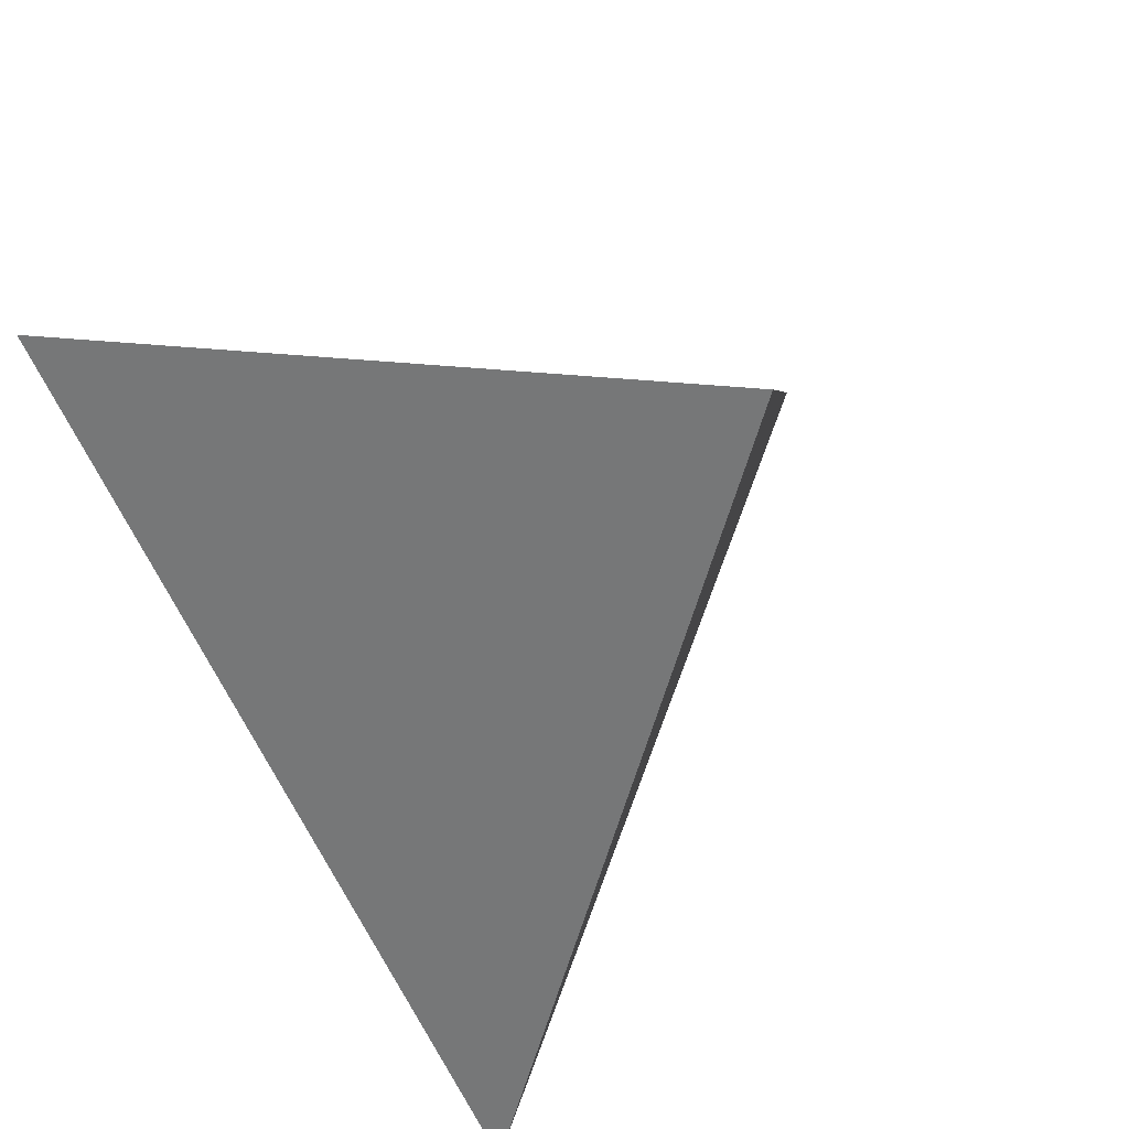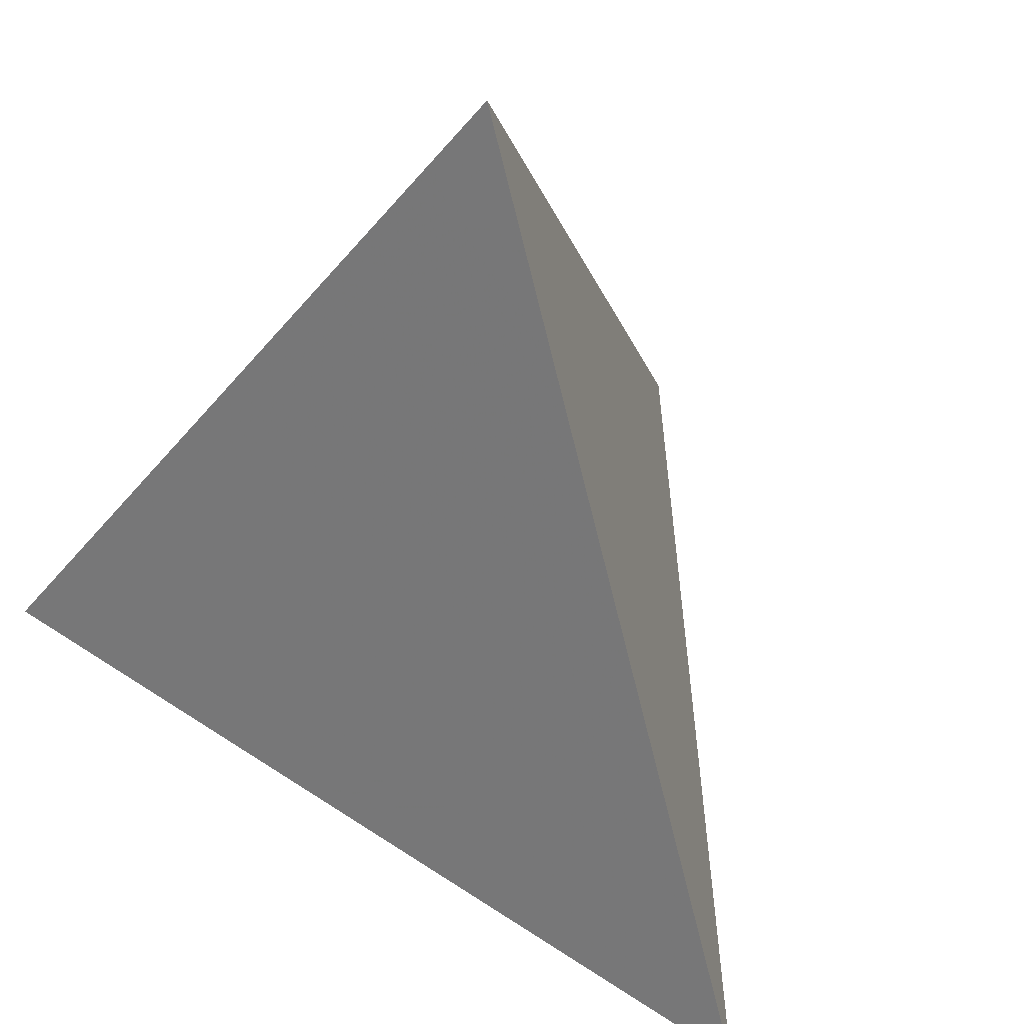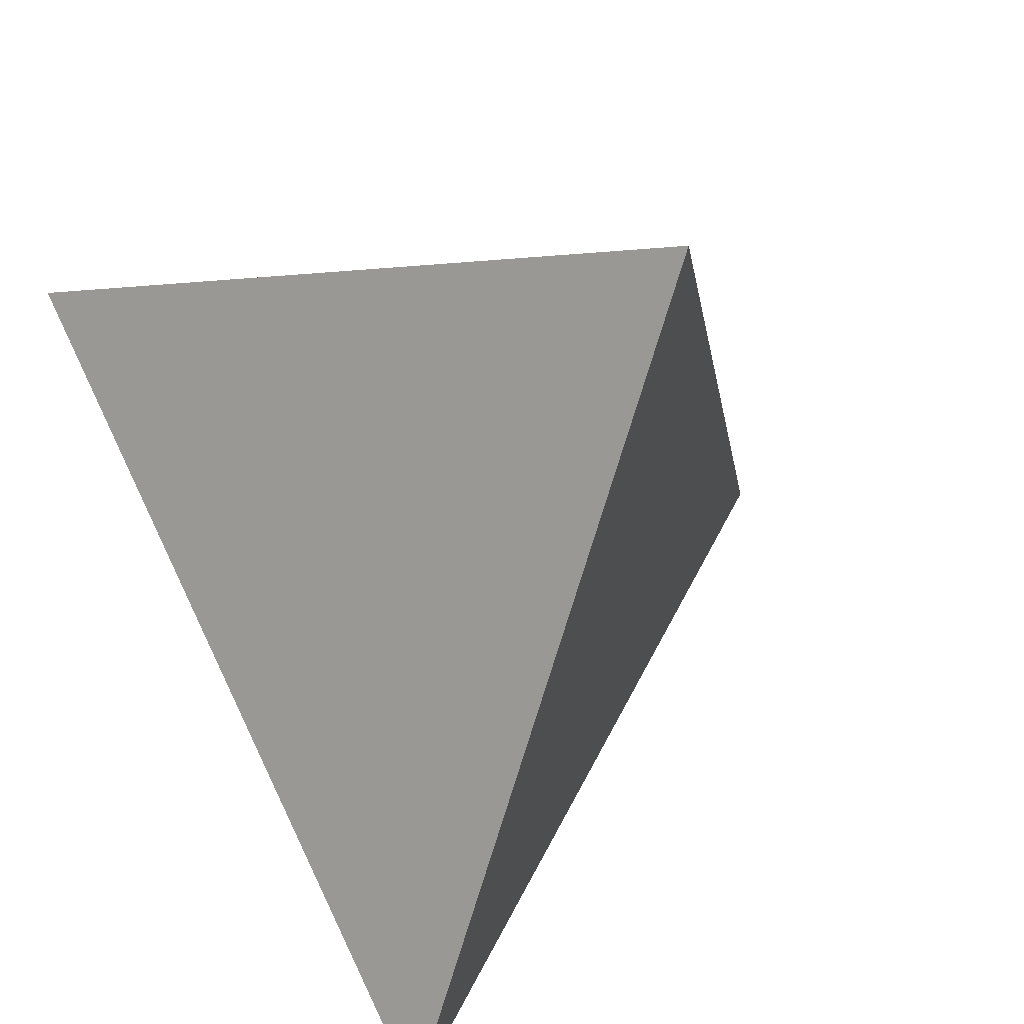
<metadata>
{"format":"obj","ext":"obj","renderer":"f3d","projection":"perspective","resolution":1024,"background":"white","views":[{"elev":58.9,"azim":-23.2,"up":"+Y"},{"elev":-78.7,"azim":-28.9,"up":"+Y"},{"elev":42.3,"azim":-18.5,"up":"+Y"}]}
</metadata>
<code>
v -0.3806 0.1924 -0.3404
v 0.0863 0.4654 0.126
v 0.3398 -0.2175 -0.2749
v -0.2271 -0.2814 0.33
v -0.2307 -0.2124 0.2159
v -0.1974 -0.1989 0.1639
v -0.2095 -0.2268 0.2219
v -0.2314 -0.2411 0.2653
v -0.2489 -0.1757 0.1695
v -0.2789 -0.1005 0.08452
v -0.1775 -0.1031 -0.01628
v -0.1725 -0.1574 0.07162
v -0.1852 -0.1728 0.2947
v -0.2178 -0.08828 0.1671
v -0.2314 -0.1904 0.2399
v -0.009394 -0.07757 0.1306
v -0.1052 -0.1612 0.2195
v 0.01877 -0.01773 0.1109
v -0.08036 0.1035 0.2021
v -0.1409 -0.02856 0.2303
v -0.2807 0.143 -0.1416
v -0.235 0.1001 -0.03223
v -0.1861 0.1197 0.02493
v -0.1906 0.213 -0.06752
v -0.2047 0.004455 0.1021
v -0.2853 -0.04489 -0.02078
v -0.3138 0.04074 -0.09876
v -0.1863 -0.04835 -0.1015
v -0.1972 0.06206 0.0608
v -0.1571 0.0824 0.1037
v -0.263 0.05423 -0.2086
v 0.03864 0.1006 0.111
v -0.1167 0.2298 0.03052
v -0.1972 0.2672 -0.1827
v -0.2631 0.2237 -0.1887
v 0.1263 0.2359 -0.03304
v -0.04248 0.1985 -0.1534
v -0.3403 0.2002 -0.2855
v -0.08407 0.1103 -0.2453
v -0.1129 0.0688 -0.2935
v -0.1523 0.01932 -0.2463
v -0.1546 0.1109 -0.2828
v -0.2395 0.1446 -0.302
v -0.1239 0.1801 -0.2118
v -0.06019 0.1443 -0.2057
v -0.1043 0.1433 -0.2302
v -0.01901 0.1078 -0.2122
v -0.0104 0.132 -0.1885
v -0.005544 0.1163 -0.1982
v -0.006336 0.1128 -0.2014
v -0.1701 -0.236 0.2763
v -0.2217 -0.2583 0.3171
v -0.2159 -0.2725 0.3195
v 0.005495 0.1158 -0.1927
v -0.1254 0.1314 -0.2509
v -0.001806 0.1153 -0.197
v -0.003696 0.1155 -0.1979
v -0.003792 0.1148 -0.1985
v -0.2177 0.06834 0.0236
v -0.256 -0.01544 0.04164
v -0.2458 0.008521 0.0353
v -0.2521 0.02729 0.008381
v -0.2345 0.0138 0.04773
v -0.2249 0.02889 0.04874
v -0.2391 0.01652 0.0382
v -0.2284 0.2078 -0.2463
v -0.1763 0.2076 -0.2184
v -0.1661 0.1563 -0.2533
v -0.1661 0.1565 -0.2531
v -0.1661 0.156 -0.2535
v -0.1662 0.1562 -0.2534
v -0.1797 0.136 -0.2766
v -0.2393 0.006653 0.04702
v -0.2398 0.006957 0.04593
v -0.2396 0.006517 0.04668
v -0.2386 0.008379 0.04649
v -0.2384 0.008274 0.0468
v -0.2382 0.008732 0.04671
v -0.1665 0.1595 -0.251
v -0.1637 0.155 -0.253
v -0.168 0.1557 -0.2547
v -0.1676 0.1561 -0.2542
v -0.1673 0.1559 -0.2542
v -0.1674 0.1562 -0.2541
v -0.1669 0.156 -0.2539
v -0.1679 0.1566 -0.254
v -0.1728 0.1572 -0.2562
v -0.1854 0.1671 -0.2552
v -0.1558 0.1669 -0.2393
v -0.2387 0.008078 0.04664
v -0.239 0.007413 0.04677
v -0.2386 0.006264 0.04846
v -0.2383 0.007886 0.04737
v -0.1557 0.157 -0.2471
v -0.1645 0.1501 -0.2573
v -0.1691 0.1542 -0.2565
v -0.1554 0.1511 -0.2516
v -0.1794 0.15 -0.2654
v -0.1668 0.1555 -0.2542
v -0.1694 0.1559 -0.2553
v -0.1662 0.1563 -0.2533
v -0.1665 0.1563 -0.2535
v -0.1665 0.1558 -0.2539
v -0.2395 0.006394 0.04696
v -0.2393 0.006344 0.04731
v -0.239 0.008412 0.04579
v -0.2398 0.006044 0.04682
v -0.2419 0.003738 0.04559
v -0.2406 0.009201 0.04264
v -0.2393 0.0076 0.04616
v -0.1559 0.1404 -0.2603
v -0.1711 0.1851 -0.2333
v -0.2341 0.003444 0.05785
v -0.237 0.00852 0.04885
v -0.2381 0.01088 0.04499
v -0.239 -0.02721 0.07845
v -0.1385 0.1528 -0.2411
v 0.08697 0.008504 0.04154
v 0.05225 -0.08706 0.0618
v -0.1873 -0.2297 0.2073
v -0.1066 -0.2475 0.2052
v -0.1743 -0.2602 0.2477
v -0.1555 -0.2117 0.1489
v -0.1016 -0.1841 0.2113
v -0.0126 -0.196 0.1124
v 0.01736 -0.07961 0.1011
v 0.02546 -0.2141 -0.0055
v -0.1083 -0.1087 -0.06729
v -0.1121 -0.1439 -0.004222
v -0.05323 -0.1783 0.002574
v -0.02626 -0.1664 -0.0411
v -0.000679 -0.1521 -0.08778
v -0.03838 -0.1468 -0.06386
v -0.03733 -0.1081 -0.1304
v -0.0417 -0.1306 -0.0885
v -0.06268 -0.1128 -0.1004
v 0.2036 -0.2162 -0.1578
v -0.1002 -0.06794 -0.1437
v -0.1657 -0.02106 -0.166
v 0.0862 0.003263 -0.2378
v 0.2033 0.06597 -0.0744
v 0.02106 -0.126 -0.1513
v 0.04435 -0.09494 -0.2244
v -0.0521 -0.07439 -0.1748
v -0.01325 -0.08975 -0.1828
v -0.07208 -0.03619 -0.2222
v -0.04403 0.06137 -0.2622
v -0.0855 0.01329 -0.2945
v 0.00955 -0.04073 -0.286
v 0.0007927 0.01933 -0.2712
v -0.004497 -0.06836 -0.2267
v 0.01427 0.07265 -0.2219
v -0.002155 0.1112 -0.2005
v 0.04764 0.117 -0.169
v 0.009842 0.1052 -0.1987
v -0.1818 -0.2651 0.2838
v -0.001678 0.114 -0.198
v -0.03443 -0.06063 -0.2137
v -0.08606 -0.1658 0.01013
v -0.101 -0.1915 0.06691
v -0.06521 -0.1346 -0.06111
v -0.06453 -0.145 -0.044
v -0.06979 -0.1421 -0.04431
v -0.04178 -0.027 -0.2643
v -0.04187 -0.02698 -0.2643
v -0.04203 -0.02676 -0.2645
v -0.04152 -0.02722 -0.2642
v -0.06812 -0.147 -0.0374
v -0.06829 -0.147 -0.0374
v -0.06828 -0.1469 -0.03759
v -0.06821 -0.1466 -0.03809
v -0.06774 -0.1471 -0.03766
v -0.06699 -0.1473 -0.03789
v -0.06723 -0.1473 -0.03777
v -0.06725 -0.1472 -0.03797
v -0.03912 -0.02951 -0.2624
v -0.04172 -0.02537 -0.2672
v -0.04266 -0.02704 -0.2635
v -0.04264 -0.02726 -0.2631
v -0.04316 -0.02708 -0.263
v -0.04235 -0.02704 -0.2638
v -0.04248 -0.02725 -0.2633
v -0.02652 -0.0333 -0.267
v -0.04172 -0.03828 -0.2452
v -0.0441 -0.02932 -0.2584
v -0.045 -0.02629 -0.2627
v -0.04275 -0.02662 -0.2642
v -0.06738 -0.1472 -0.03783
v -0.06732 -0.1475 -0.03737
v -0.06801 -0.1476 -0.03648
v -0.05285 -0.0261 -0.2562
v -0.03549 -0.02475 -0.2737
v -0.0467 -0.02183 -0.2688
v -0.04115 -0.01968 -0.2773
v -0.04363 -0.0276 -0.2617
v -0.04177 -0.02707 -0.2642
v -0.04196 -0.02712 -0.264
v -0.04236 -0.0268 -0.2642
v -0.06823 -0.1471 -0.03718
v -0.0674 -0.1468 -0.03838
v -0.06616 -0.147 -0.03922
v -0.06853 -0.1468 -0.03743
v -0.07017 -0.1457 -0.03783
v -0.06771 -0.1455 -0.04032
v -0.05434 -0.1525 -0.04026
v -0.0666 -0.1483 -0.03657
v -0.06778 -0.1468 -0.03805
v -0.06559 -0.01665 -0.2611
v -0.05272 -0.01096 -0.282
v -0.02846 -0.01477 -0.2968
v -0.02048 -0.04912 -0.2454
v -0.06735 -0.1517 -0.03023
v -0.08153 -0.1399 -0.03771
v -0.06379 -0.1489 -0.0381
v -0.08003 -0.1553 -0.01288
v -0.04369 0.01522 -0.2984
v -0.192 -0.2507 0.2472
v -0.1902 -0.262 0.2647
v -0.2181 -0.2767 0.3141
v -0.2027 -0.2759 0.3045
v -0.1985 -0.26 0.2686
v -0.1979 -0.2707 0.2862
v -0.2069 -0.2732 0.2984
v -0.2064 -0.2659 0.2855
v -0.2141 -0.2443 0.2556
v -0.2207 -0.2596 0.2873
v -0.2122 -0.2631 0.2859
v -0.2018 -0.2426 0.242
v -0.201 -0.2531 0.259
v -0.2087 -0.2543 0.2678
v -0.2045 -0.2586 0.2715
v -0.2079 -0.2604 0.2776
v -0.2233 -0.2808 0.3256
v -0.1935 -0.2741 0.2882
v -0.1895 -0.2695 0.2769
v -0.2327 -0.04762 0.1068
v -0.04232 -0.02771 -0.2627
v -0.3617 0.2035 -0.3216
v -0.3499 0.2104 -0.3097
v -0.304 0.2372 -0.2638
v -0.2601 0.2629 -0.22
v -0.2346 0.2778 -0.1945
v -0.2208 0.2859 -0.1807
v -0.1233 0.3428 -0.08341
v -0.01027 0.4089 0.02954
v 0.02822 0.327 0.1638
v -0.04727 0.1471 0.213
v -0.0701 0.09269 0.2278
v -0.1492 -0.09573 0.2793
v -0.1611 -0.1242 0.287
v -0.2037 -0.2256 0.3147
v -0.2051 -0.229 0.3157
v -0.2234 -0.2727 0.3276
v -0.2248 -0.276 0.3285
v -0.226 -0.2788 0.3293
v -0.2274 -0.2804 0.3286
v -0.229 -0.2756 0.3218
v -0.2317 -0.2672 0.3099
v -0.235 -0.2569 0.2953
v -0.2396 -0.2428 0.2754
v -0.247 -0.2199 0.243
v -0.2511 -0.2073 0.2252
v -0.2652 -0.1638 0.1636
v -0.2746 -0.1347 0.1225
v -0.2764 -0.1291 0.1145
v -0.2846 -0.1039 0.07892
v -0.3047 -0.04174 -0.009086
v -0.3078 -0.0324 -0.0223
v -0.3219 0.01115 -0.08391
v -0.3366 0.05678 -0.1485
v -0.3435 0.07799 -0.1785
v -0.3657 0.1465 -0.2754
v -0.3764 0.1795 -0.3221
v -0.3289 0.163 -0.3357
v -0.2863 0.1388 -0.3318
v -0.2344 0.1092 -0.3271
v -0.1893 0.08359 -0.323
v -0.1332 0.05169 -0.3179
v -0.1108 0.03893 -0.3159
v -0.08883 0.02641 -0.3139
v -0.06327 0.01187 -0.3115
v -0.04183 -0.000334 -0.3096
v -0.02677 -0.008902 -0.3082
v 0.02094 -0.03605 -0.3039
v 0.04241 -0.04827 -0.3019
v 0.1205 -0.09272 -0.2948
v 0.2458 -0.164 -0.2834
v -0.2254 -0.2812 0.3282
v -0.2247 -0.2811 0.3274
v -0.2227 -0.2809 0.3253
v -0.2186 -0.2805 0.3209
v -0.2172 -0.2803 0.3195
v -0.2166 -0.2802 0.3188
v -0.2117 -0.2797 0.3136
v -0.2108 -0.2796 0.3127
v -0.21 -0.2795 0.3118
v -0.2083 -0.2793 0.31
v -0.201 -0.2785 0.3022
v -0.1782 -0.2759 0.2778
v -0.1663 -0.2746 0.2651
v -0.161 -0.274 0.2595
v -0.08898 -0.2658 0.1826
v -0.06853 -0.2635 0.1608
v -0.02472 -0.2586 0.1141
v 0.05299 -0.2498 0.03116
v 0.2576 -0.2268 -0.1872
v 0.2756 -0.2247 -0.2063
v 0.2914 -0.223 -0.2233
v 0.1298 0.3483 0.05731
v 0.153 0.2858 0.02061
v 0.2119 0.1271 -0.07257
v 0.2368 0.05998 -0.112
v 0.2433 0.04259 -0.1222
f 137 142 143
f 51 254 255
f 43 238 239
f 11 265 266
f 149 210 283
f 88 87 98
f 43 274 1
f 136 128 138
f 137 143 286
f 42 40 277
f 128 161 213
f 201 200 204
f 37 34 243
f 309 36 245
f 179 182 237
f 250 249 20
f 47 50 153
f 32 309 2
f 239 240 66
f 66 240 241
f 308 3 313
f 264 263 10
f 242 243 34
f 143 145 151
f 241 242 34
f 284 285 149
f 154 36 311
f 287 140 313
f 167 176 237
f 111 97 117
f 36 37 244
f 69 101 102
f 255 254 52
f 12 9 263
f 275 276 41
f 112 67 44
f 286 285 140
f 246 2 245
f 42 39 40
f 41 277 278
f 245 244 33
f 225 7 228
f 134 144 145
f 118 141 311
f 165 196 197
f 244 243 33
f 44 37 45
f 33 243 242
f 222 221 218
f 131 130 205
f 70 68 69
f 24 242 241
f 62 64 59
f 209 148 280
f 241 240 35
f 273 38 238
f 279 280 148
f 290 289 219
f 35 240 239
f 98 87 96
f 239 238 38
f 81 82 83
f 209 281 282
f 140 285 284
f 189 173 206
f 309 310 36
f 128 136 161
f 80 70 69
f 310 311 36
f 66 67 112
f 154 312 313
f 222 234 295
f 313 312 141
f 248 249 18
f 312 311 141
f 118 310 309
f 135 133 161
f 287 286 140
f 96 100 81
f 284 283 150
f 171 203 204
f 252 251 13
f 150 283 282
f 21 35 38
f 31 274 275
f 302 303 125
f 278 277 40
f 282 281 216
f 281 280 216
f 135 134 132
f 13 15 52
f 308 137 287
f 25 64 113
f 15 259 258
f 147 216 280
f 147 279 278
f 42 276 275
f 213 212 215
f 20 13 251
f 275 274 43
f 254 253 52
f 42 72 111
f 31 273 1
f 276 277 41
f 65 109 115
f 278 279 148
f 282 283 210
f 205 130 212
f 143 149 285
f 4 255 52
f 185 191 186
f 178 181 182
f 13 52 253
f 147 150 216
f 172 171 207
f 20 249 248
f 248 247 19
f 294 293 222
f 33 19 247
f 258 257 52
f 246 247 32
f 85 70 103
f 18 32 247
f 18 249 250
f 250 251 16
f 16 251 252
f 252 253 17
f 45 37 48
f 17 253 254
f 255 4 53
f 21 38 273
f 21 272 271
f 271 270 27
f 270 269 27
f 62 27 269
f 203 202 190
f 62 268 267
f 44 117 89
f 60 267 266
f 266 265 10
f 173 200 201
f 265 264 10
f 83 85 99
f 14 10 263
f 159 215 130
f 180 179 237
f 14 262 261
f 261 260 15
f 260 259 15
f 266 267 26
f 257 256 52
f 56 54 157
f 256 4 52
f 4 256 219
f 143 142 145
f 226 219 256
f 138 41 146
f 226 257 258
f 288 4 233
f 75 74 107
f 258 259 8
f 69 86 79
f 5 8 259
f 5 260 261
f 261 262 9
f 262 263 9
f 168 169 170
f 11 12 264
f 113 60 116
f 226 225 230
f 224 221 222
f 105 104 107
f 267 268 26
f 268 269 26
f 201 162 214
f 28 26 269
f 28 270 271
f 199 168 190
f 271 272 31
f 101 69 68
f 272 273 31
f 308 307 137
f 44 46 117
f 33 24 23
f 307 306 137
f 127 137 306
f 305 304 127
f 130 127 304
f 83 82 84
f 130 303 302
f 107 104 75
f 49 47 48
f 302 301 160
f 123 122 120
f 160 301 300
f 123 300 299
f 299 298 122
f 58 56 157
f 84 82 86
f 298 297 122
f 122 297 296
f 235 296 295
f 222 293 292
f 223 292 291
f 291 290 219
f 114 93 92
f 122 218 217
f 208 191 146
f 126 125 119
f 124 298 299
f 219 289 288
f 184 191 185
f 4 288 53
f 106 74 110
f 96 95 98
f 288 289 53
f 24 22 23
f 51 53 289
f 127 132 137
f 51 290 291
f 291 292 220
f 292 293 220
f 156 220 293
f 294 295 156
f 16 126 18
f 295 296 156
f 191 184 146
f 188 172 200
f 49 56 57
f 296 297 156
f 124 156 297
f 299 300 121
f 300 301 121
f 63 114 113
f 125 121 301
f 181 187 198
f 65 61 109
f 91 90 106
f 303 304 125
f 98 111 72
f 119 125 304
f 305 306 119
f 160 123 12
f 203 213 163
f 99 96 81
f 118 119 306
f 191 208 209
f 118 307 308
f 22 27 62
f 29 30 23
f 5 6 7
f 146 144 138
f 138 139 41
f 6 5 9
f 116 10 236
f 7 6 120
f 5 7 8
f 34 44 67
f 8 7 225
f 9 12 6
f 13 14 15
f 14 13 20
f 153 155 47
f 132 131 133
f 24 21 22
f 16 17 124
f 10 14 236
f 20 19 30
f 25 20 30
f 21 24 35
f 103 99 85
f 22 21 27
f 17 51 124
f 20 25 14
f 166 164 165
f 165 164 196
f 14 25 236
f 61 60 108
f 163 162 204
f 26 28 11
f 78 93 114
f 29 25 30
f 191 209 193
f 25 29 64
f 23 30 33
f 29 23 59
f 19 33 30
f 112 88 66
f 107 108 92
f 70 99 103
f 39 42 55
f 40 39 147
f 18 118 32
f 42 43 72
f 110 91 106
f 37 44 34
f 172 189 190
f 44 45 46
f 46 45 39
f 92 108 113
f 49 50 47
f 65 64 62
f 50 49 58
f 73 74 75
f 47 39 45
f 133 205 161
f 39 47 147
f 83 84 85
f 47 45 48
f 48 54 49
f 138 28 139
f 61 108 109
f 54 48 154
f 54 153 157
f 49 54 56
f 46 39 55
f 57 56 58
f 132 133 135
f 49 57 58
f 98 95 111
f 50 58 157
f 114 63 115
f 59 23 22
f 197 166 165
f 59 22 62
f 80 94 97
f 60 61 62
f 62 61 65
f 63 64 65
f 64 63 113
f 63 65 115
f 66 34 67
f 43 66 88
f 160 159 130
f 70 71 68
f 172 188 189
f 71 70 102
f 72 43 98
f 68 71 101
f 74 73 91
f 73 75 104
f 76 77 78
f 77 76 90
f 78 77 93
f 76 78 106
f 42 111 55
f 70 80 99
f 41 139 31
f 80 69 79
f 197 196 167
f 82 81 86
f 18 119 118
f 81 83 99
f 185 186 195
f 85 84 86
f 195 180 237
f 79 87 88
f 80 96 99
f 87 79 86
f 94 79 89
f 79 88 89
f 159 160 129
f 111 117 55
f 93 90 91
f 90 93 77
f 93 91 92
f 227 230 232
f 79 94 80
f 73 105 92
f 95 96 80
f 95 80 97
f 95 97 111
f 96 87 100
f 100 87 86
f 102 101 71
f 102 70 85
f 69 102 86
f 100 86 81
f 102 85 86
f 112 89 88
f 73 104 105
f 76 106 90
f 94 89 117
f 108 107 74
f 107 92 105
f 106 109 74
f 109 106 115
f 169 199 202
f 74 109 108
f 152 147 47
f 59 64 29
f 106 78 115
f 168 171 172
f 110 74 91
f 145 144 158
f 89 112 44
f 88 98 43
f 92 113 114
f 113 108 60
f 60 10 116
f 116 25 113
f 7 120 228
f 25 116 236
f 214 162 205
f 140 150 152
f 117 46 55
f 138 128 28
f 119 18 126
f 200 207 171
f 120 6 123
f 124 51 156
f 16 121 125
f 121 16 124
f 16 125 126
f 128 129 11
f 129 128 213
f 11 129 12
f 128 11 28
f 183 192 210
f 127 130 131
f 127 131 132
f 186 180 195
f 133 131 205
f 134 135 136
f 136 135 161
f 134 136 138
f 139 28 31
f 190 206 212
f 134 145 142
f 137 132 142
f 142 132 134
f 144 134 138
f 224 222 223
f 41 148 146
f 154 140 152
f 146 148 208
f 144 146 158
f 143 151 149
f 149 151 211
f 229 221 231
f 147 152 150
f 155 153 54
f 155 54 154
f 178 179 180
f 152 47 155
f 193 209 194
f 156 51 220
f 228 217 229
f 157 153 50
f 145 158 151
f 129 160 12
f 215 129 213
f 159 129 215
f 161 162 163
f 177 194 192
f 162 161 205
f 185 195 237
f 161 163 213
f 166 198 187
f 166 167 164
f 167 166 177
f 164 167 196
f 169 168 199
f 202 171 170
f 170 169 202
f 168 170 171
f 168 172 190
f 175 174 188
f 173 174 175
f 174 173 189
f 189 206 190
f 173 175 200
f 177 176 167
f 184 211 158
f 176 177 192
f 179 178 182
f 178 180 187
f 181 178 187
f 182 181 237
f 176 183 184
f 183 176 192
f 184 183 211
f 176 184 185
f 180 186 187
f 187 186 177
f 189 188 174
f 177 186 193
f 193 186 191
f 173 201 206
f 177 193 194
f 192 194 210
f 229 217 221
f 187 177 166
f 166 197 181
f 166 181 198
f 181 197 237
f 202 203 171
f 175 188 200
f 203 190 212
f 190 202 199
f 204 200 171
f 201 204 162
f 207 200 172
f 209 208 148
f 210 194 209
f 211 183 149
f 184 158 146
f 212 206 214
f 212 213 203
f 203 163 204
f 201 214 206
f 149 183 210
f 218 122 235
f 217 218 221
f 197 167 237
f 122 217 120
f 221 224 231
f 8 225 226
f 219 226 227
f 224 223 219
f 224 219 227
f 217 228 120
f 228 229 230
f 226 230 227
f 224 232 231
f 232 224 227
f 231 232 230
f 222 218 235
f 229 231 230
f 233 4 219
f 235 234 222
f 36 154 37
f 37 154 48
f 91 73 92
f 97 94 117
f 78 114 115
f 123 6 12
f 152 155 154
f 215 212 130
f 214 205 212
f 185 237 176
f 158 211 151
f 225 228 230
f 255 53 51
f 239 66 43
f 266 26 11
f 283 284 149
f 1 238 43
f 286 287 137
f 277 276 42
f 243 244 37
f 245 2 309
f 2 246 32
f 241 34 66
f 313 141 308
f 311 312 154
f 313 3 287
f 244 245 36
f 263 264 12
f 245 33 246
f 278 148 41
f 311 310 118
f 242 24 33
f 241 35 24
f 280 281 209
f 238 1 273
f 239 38 35
f 282 210 209
f 284 150 140
f 313 140 154
f 295 294 222
f 309 32 118
f 282 216 150
f 275 41 31
f 287 3 308
f 258 52 15
f 280 279 147
f 278 40 147
f 275 43 42
f 251 250 20
f 1 274 31
f 285 286 143
f 253 252 13
f 248 19 20
f 247 246 33
f 247 248 18
f 250 16 18
f 252 17 16
f 254 51 17
f 273 272 21
f 271 27 21
f 269 268 62
f 267 60 62
f 266 10 60
f 263 262 14
f 261 15 14
f 256 257 226
f 258 8 226
f 259 260 5
f 261 9 5
f 264 265 11
f 269 270 28
f 271 31 28
f 306 305 127
f 304 303 130
f 302 160 130
f 300 123 160
f 299 122 123
f 296 235 122
f 295 234 235
f 292 223 222
f 291 219 223
f 299 121 124
f 288 233 219
f 289 290 51
f 291 220 51
f 293 294 156
f 297 298 124
f 301 302 125
f 304 305 119
f 306 307 118
f 308 141 118

</code>
